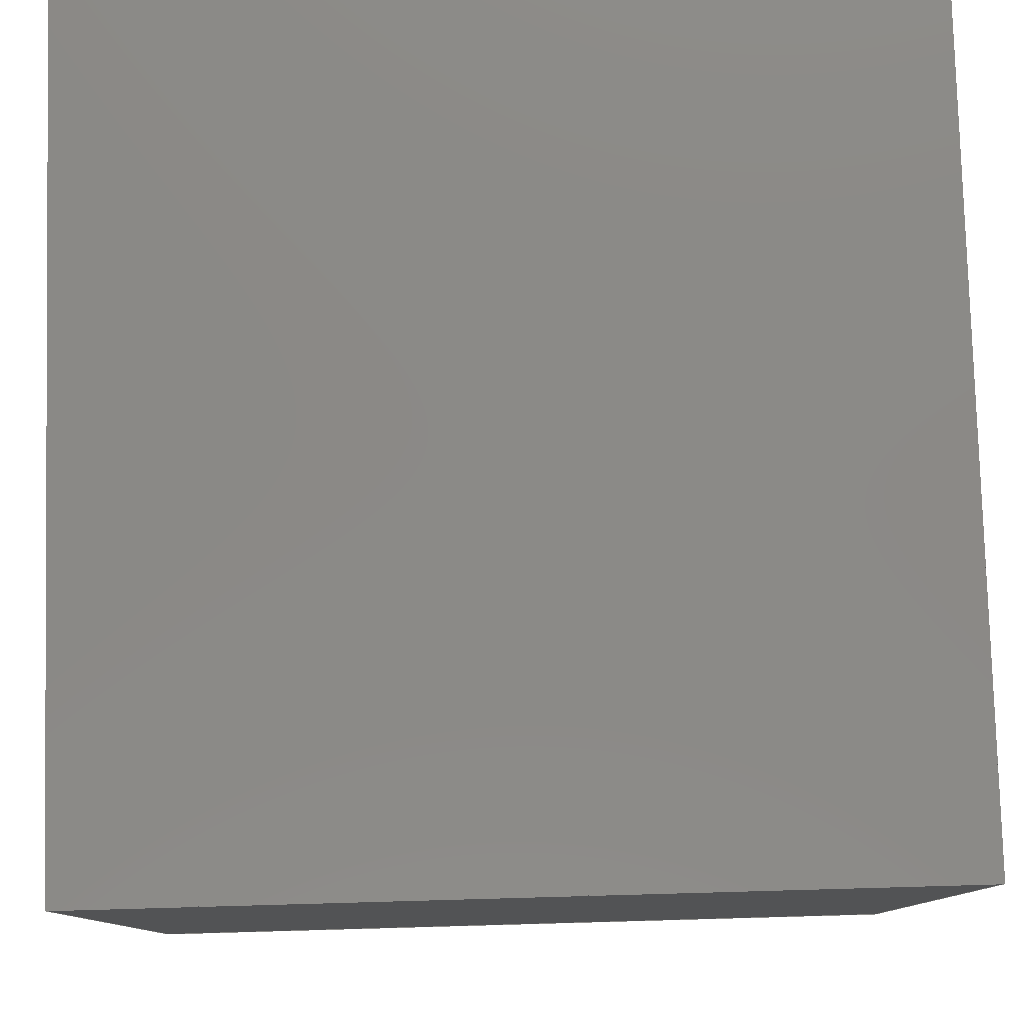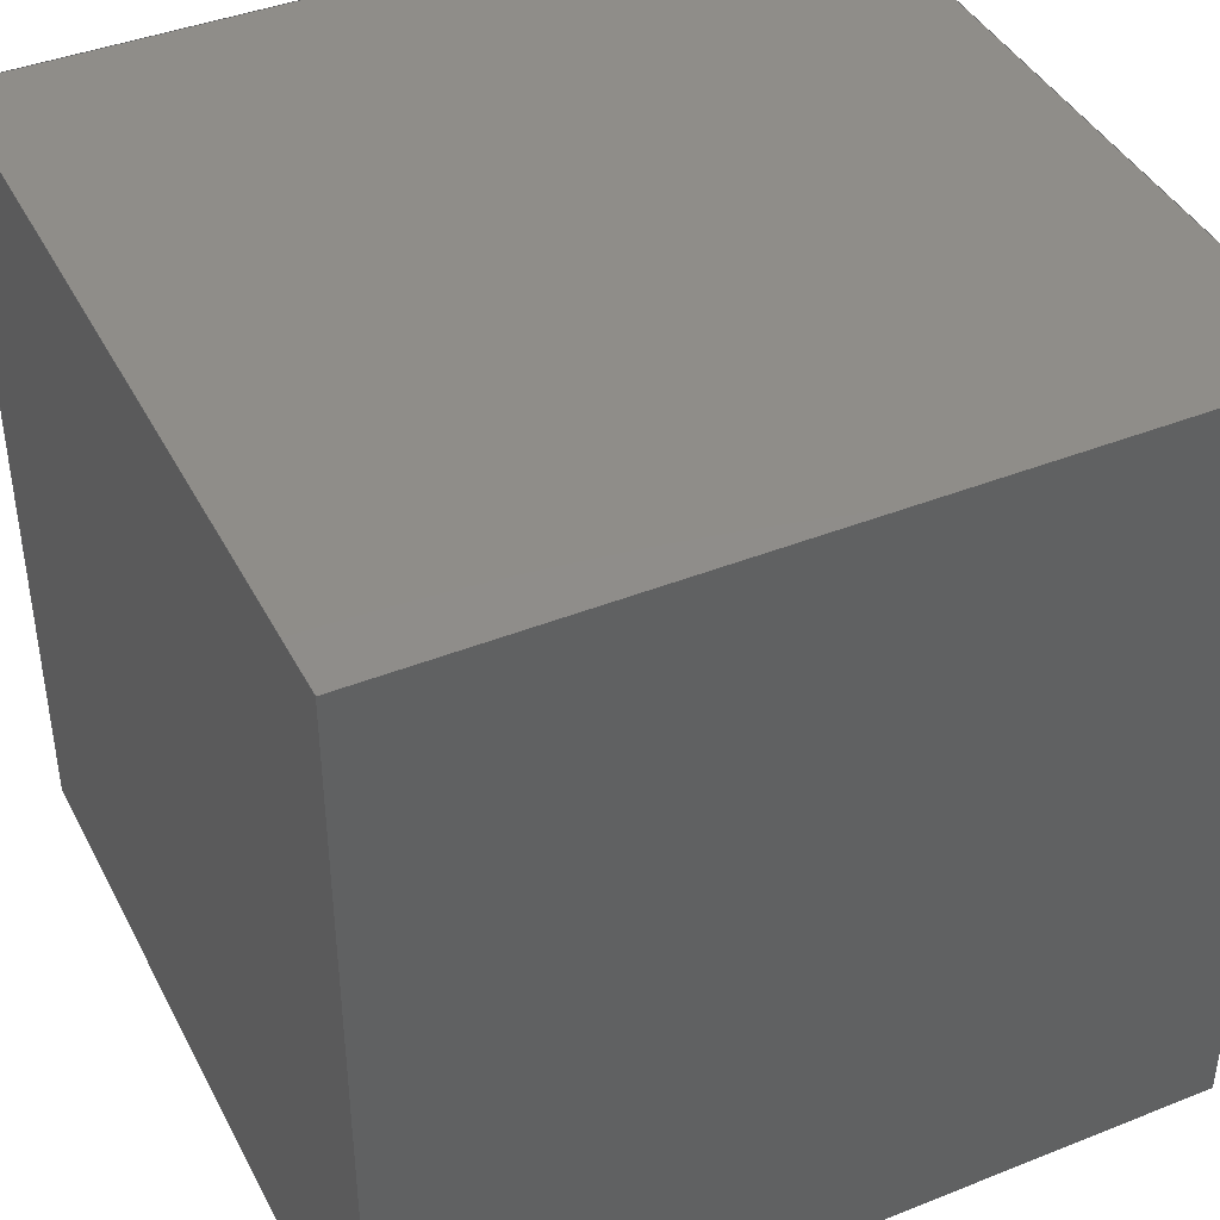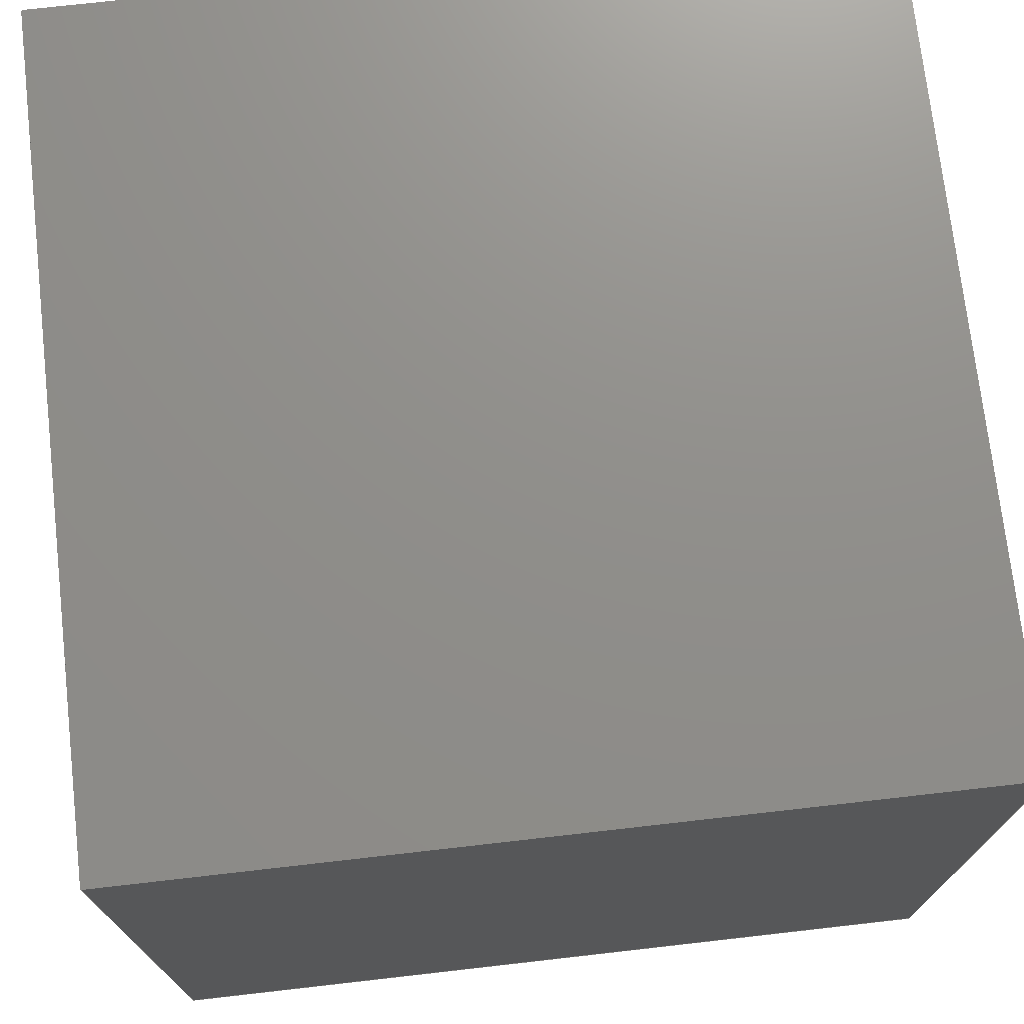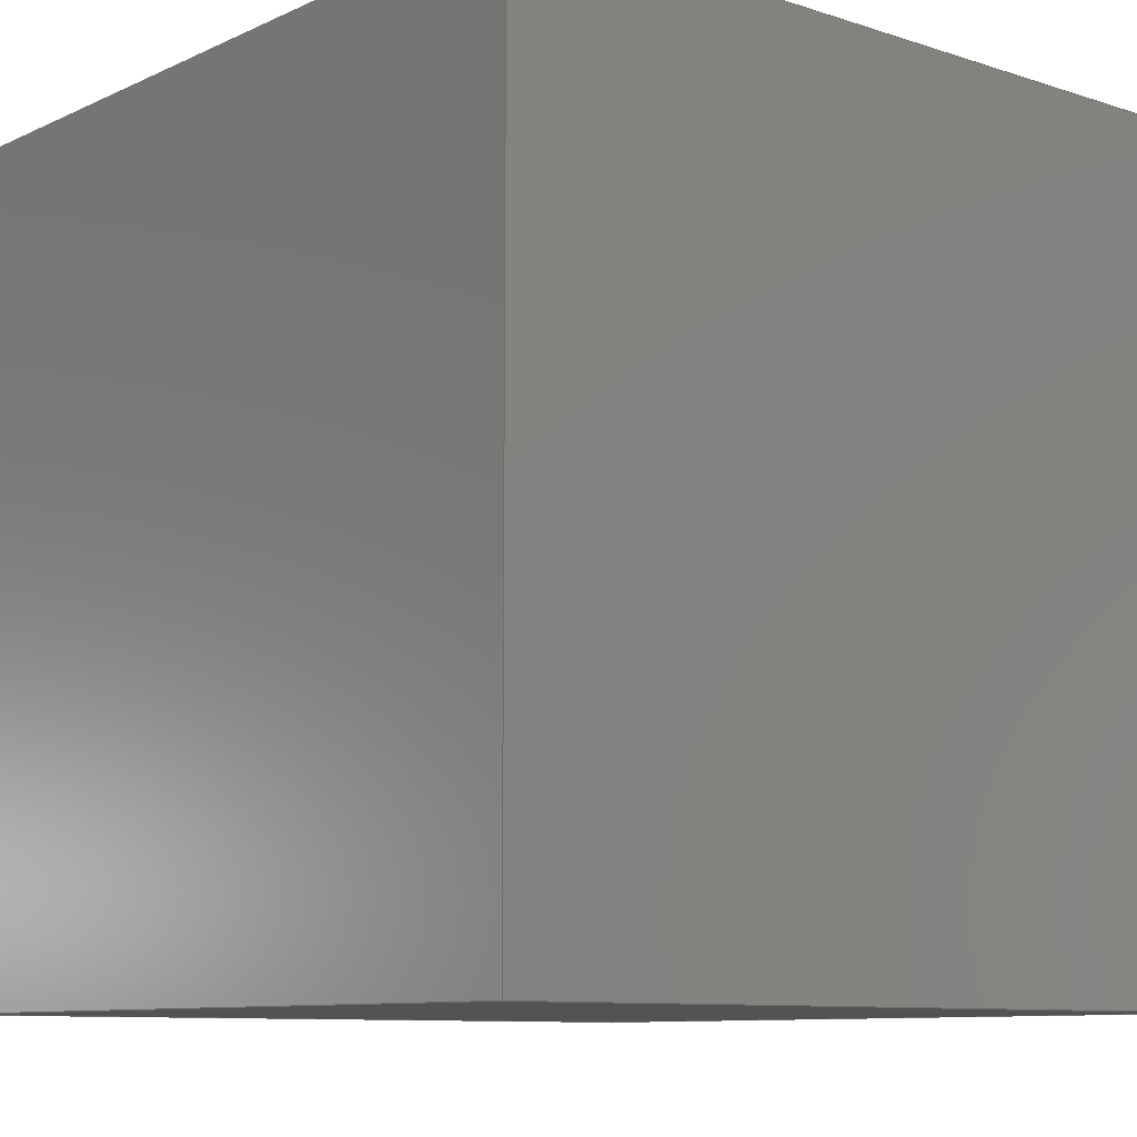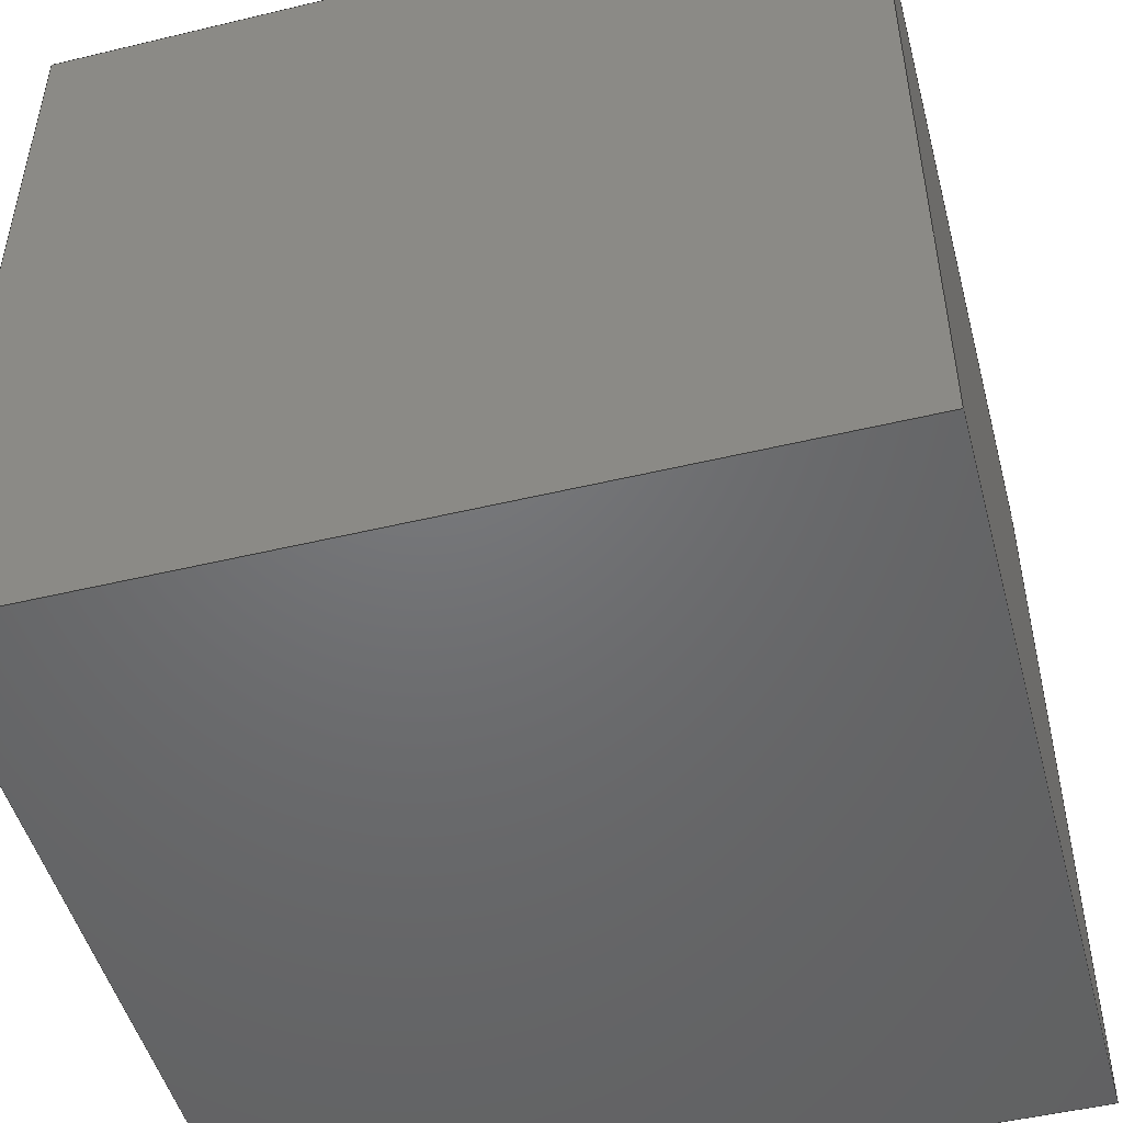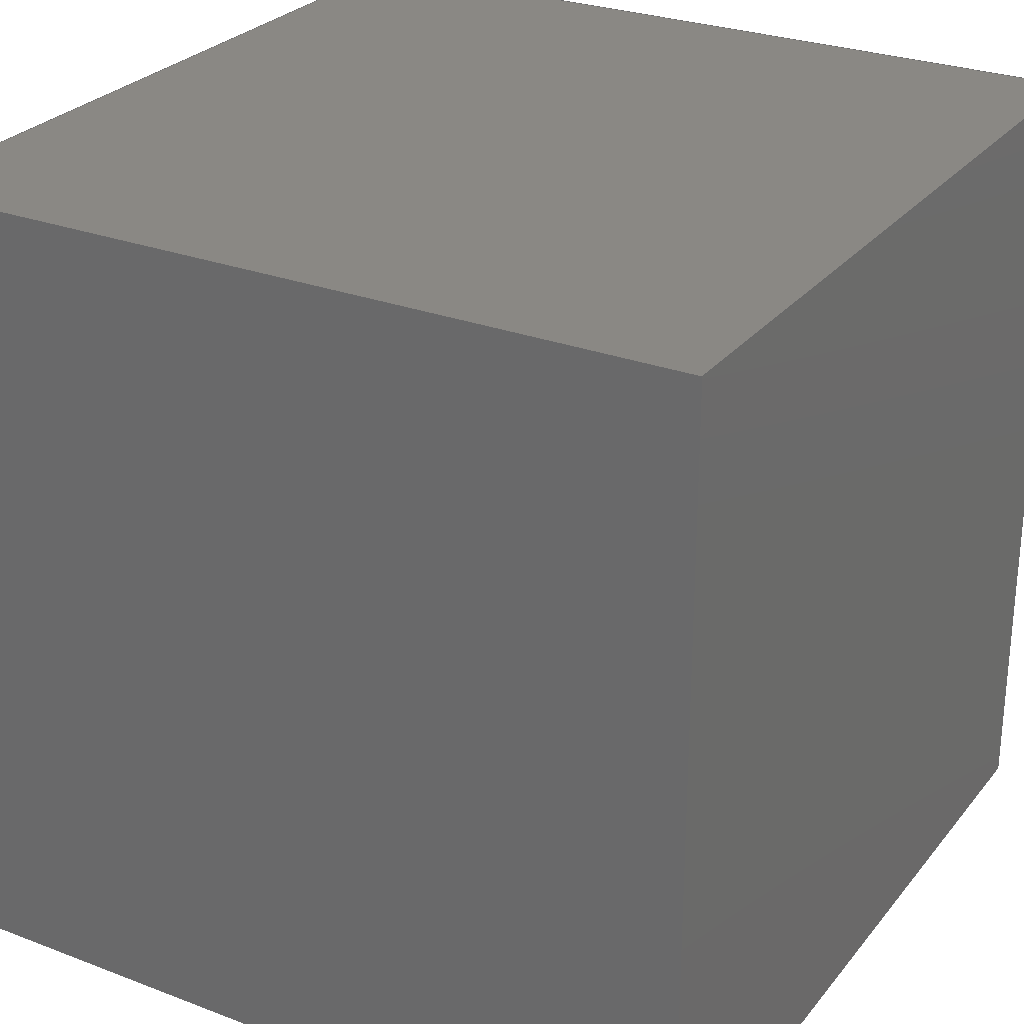
<metadata>
{"format":"step","ext":"stp","renderer":"f3d","projection":"perspective","resolution":1024,"background":"white","views":[{"elev":79.6,"azim":-91.6,"up":"+Z"},{"elev":41.6,"azim":-25.7,"up":"+Y"},{"elev":73.2,"azim":-96.5,"up":"+Z"},{"elev":-9.5,"azim":-130.3,"up":"+Z"},{"elev":-49.1,"azim":14.9,"up":"+Z"},{"elev":27.5,"azim":30.3,"up":"+Y"}]}
</metadata>
<code>
ISO-10303-21;
DATA;
#1=PRODUCT('Part2','','',(#2)) ;
#2=PRODUCT_CONTEXT(' ',#3,'mechanical') ;
#3=APPLICATION_CONTEXT('automotive design') ;
#4=PRODUCT_DEFINITION('',' ',#169,#5) ;
#5=PRODUCT_DEFINITION_CONTEXT('part definition',#3,' ') ;
#6=PRODUCT_DEFINITION_SHAPE(' ',' ',#4) ;
#7=MECHANICAL_DESIGN_GEOMETRIC_PRESENTATION_REPRESENTATION(' ',(#69),#182) ;
#8=SHAPE_REPRESENTATION(' ',(#9),#182) ;
#9=AXIS2_PLACEMENT_3D(' ',#16,$,$) ;
#10=AXIS2_PLACEMENT_3D('Plane Axis2P3D',#17,#43,#44) ;
#11=AXIS2_PLACEMENT_3D('Plane Axis2P3D',#26,#49,#50) ;
#12=AXIS2_PLACEMENT_3D('Plane Axis2P3D',#32,#54,#55) ;
#13=AXIS2_PLACEMENT_3D('Plane Axis2P3D',#38,#59,#60) ;
#14=AXIS2_PLACEMENT_3D('Plane Axis2P3D',#41,#63,#64) ;
#15=AXIS2_PLACEMENT_3D('Plane Axis2P3D',#42,#65,#66) ;
#16=CARTESIAN_POINT(' ',(0,0,0)) ;
#17=CARTESIAN_POINT('Axis2P3D Location',(0,-25,25)) ;
#18=CARTESIAN_POINT('Line Origine',(0,-25,25)) ;
#19=CARTESIAN_POINT('Vertex',(-25,-25,25)) ;
#20=CARTESIAN_POINT('Vertex',(25,-25,25)) ;
#21=CARTESIAN_POINT('Line Origine',(-25,-25,0)) ;
#22=CARTESIAN_POINT('Vertex',(-25,-25,-25)) ;
#23=CARTESIAN_POINT('Line Origine',(0,-25,-25)) ;
#24=CARTESIAN_POINT('Vertex',(25,-25,-25)) ;
#25=CARTESIAN_POINT('Line Origine',(25,-25,0)) ;
#26=CARTESIAN_POINT('Axis2P3D Location',(0,25,-25)) ;
#27=CARTESIAN_POINT('Line Origine',(-25,0,-25)) ;
#28=CARTESIAN_POINT('Vertex',(-25,25,-25)) ;
#29=CARTESIAN_POINT('Line Origine',(0,25,-25)) ;
#30=CARTESIAN_POINT('Vertex',(25,25,-25)) ;
#31=CARTESIAN_POINT('Line Origine',(25,0,-25)) ;
#32=CARTESIAN_POINT('Axis2P3D Location',(0,25,-25)) ;
#33=CARTESIAN_POINT('Line Origine',(-25,25,2.132e-14)) ;
#34=CARTESIAN_POINT('Vertex',(-25,25,25)) ;
#35=CARTESIAN_POINT('Line Origine',(0,25,25)) ;
#36=CARTESIAN_POINT('Vertex',(25,25,25)) ;
#37=CARTESIAN_POINT('Line Origine',(25,25,2.132e-14)) ;
#38=CARTESIAN_POINT('Axis2P3D Location',(0,-25,25)) ;
#39=CARTESIAN_POINT('Line Origine',(-25,3.553e-15,25)) ;
#40=CARTESIAN_POINT('Line Origine',(25,3.553e-15,25)) ;
#41=CARTESIAN_POINT('Axis2P3D Location',(-25,0,0)) ;
#42=CARTESIAN_POINT('Axis2P3D Location',(25,0,0)) ;
#43=DIRECTION('Axis2P3D Direction',(0,-1,0)) ;
#44=DIRECTION('Axis2P3D XDirection',(0,0,-1)) ;
#45=DIRECTION('Vector Direction',(1,0,0)) ;
#46=DIRECTION('Vector Direction',(0,0,-1)) ;
#47=DIRECTION('Vector Direction',(1,0,0)) ;
#48=DIRECTION('Vector Direction',(0,0,-1)) ;
#49=DIRECTION('Axis2P3D Direction',(-0,0,1)) ;
#50=DIRECTION('Axis2P3D XDirection',(0,-1,0)) ;
#51=DIRECTION('Vector Direction',(0,-1,0)) ;
#52=DIRECTION('Vector Direction',(1,0,0)) ;
#53=DIRECTION('Vector Direction',(0,-1,0)) ;
#54=DIRECTION('Axis2P3D Direction',(0,1,0)) ;
#55=DIRECTION('Axis2P3D XDirection',(0,0,1)) ;
#56=DIRECTION('Vector Direction',(0,0,1)) ;
#57=DIRECTION('Vector Direction',(1,0,0)) ;
#58=DIRECTION('Vector Direction',(0,0,1)) ;
#59=DIRECTION('Axis2P3D Direction',(0,0,-1)) ;
#60=DIRECTION('Axis2P3D XDirection',(0,1,0)) ;
#61=DIRECTION('Vector Direction',(0,1,0)) ;
#62=DIRECTION('Vector Direction',(0,1,0)) ;
#63=DIRECTION('Axis2P3D Direction',(1,0,0)) ;
#64=DIRECTION('Axis2P3D XDirection',(0,1,0)) ;
#65=DIRECTION('Axis2P3D Direction',(1,0,0)) ;
#66=DIRECTION('Axis2P3D XDirection',(0,1,0)) ;
#67=PRODUCT_RELATED_PRODUCT_CATEGORY('part',$,(#1)) ;
#68=PRODUCT_CATEGORY('part','specification') ;
#69=STYLED_ITEM(' ',(#70),#123) ;
#70=PRESENTATION_STYLE_ASSIGNMENT((#71)) ;
#71=SURFACE_STYLE_USAGE(.BOTH.,#72) ;
#72=SURFACE_SIDE_STYLE(' ',(#73)) ;
#73=SURFACE_STYLE_FILL_AREA(#74) ;
#74=FILL_AREA_STYLE(' ',(#75)) ;
#75=FILL_AREA_STYLE_COLOUR(' ',#124) ;
#76=VECTOR('Line Direction',#45,1) ;
#77=VECTOR('Line Direction',#46,1) ;
#78=VECTOR('Line Direction',#47,1) ;
#79=VECTOR('Line Direction',#48,1) ;
#80=VECTOR('Line Direction',#51,1) ;
#81=VECTOR('Line Direction',#52,1) ;
#82=VECTOR('Line Direction',#53,1) ;
#83=VECTOR('Line Direction',#56,1) ;
#84=VECTOR('Line Direction',#57,1) ;
#85=VECTOR('Line Direction',#58,1) ;
#86=VECTOR('Line Direction',#61,1) ;
#87=VECTOR('Line Direction',#62,1) ;
#88=UNCERTAINTY_MEASURE_WITH_UNIT(LENGTH_MEASURE(0.005),#179,'distance_accuracy_value','CONFUSED CURVE UNCERTAINTY') ;
#89=SHAPE_REPRESENTATION_RELATIONSHIP(' ',' ',#8,#115) ;
#90=ORIENTED_EDGE('',*,*,#125,.F.) ;
#91=ORIENTED_EDGE('',*,*,#126,.T.) ;
#92=ORIENTED_EDGE('',*,*,#127,.T.) ;
#93=ORIENTED_EDGE('',*,*,#128,.F.) ;
#94=ORIENTED_EDGE('',*,*,#127,.F.) ;
#95=ORIENTED_EDGE('',*,*,#129,.T.) ;
#96=ORIENTED_EDGE('',*,*,#130,.T.) ;
#97=ORIENTED_EDGE('',*,*,#131,.F.) ;
#98=ORIENTED_EDGE('',*,*,#130,.F.) ;
#99=ORIENTED_EDGE('',*,*,#132,.T.) ;
#100=ORIENTED_EDGE('',*,*,#133,.T.) ;
#101=ORIENTED_EDGE('',*,*,#134,.F.) ;
#102=ORIENTED_EDGE('',*,*,#133,.F.) ;
#103=ORIENTED_EDGE('',*,*,#135,.T.) ;
#104=ORIENTED_EDGE('',*,*,#125,.T.) ;
#105=ORIENTED_EDGE('',*,*,#136,.F.) ;
#106=ORIENTED_EDGE('',*,*,#135,.F.) ;
#107=ORIENTED_EDGE('',*,*,#132,.F.) ;
#108=ORIENTED_EDGE('',*,*,#129,.F.) ;
#109=ORIENTED_EDGE('',*,*,#126,.F.) ;
#110=ORIENTED_EDGE('',*,*,#128,.T.) ;
#111=ORIENTED_EDGE('',*,*,#131,.T.) ;
#112=ORIENTED_EDGE('',*,*,#134,.T.) ;
#113=ORIENTED_EDGE('',*,*,#136,.T.) ;
#114=CLOSED_SHELL('Closed Shell',(#116,#117,#118,#119,#120,#121)) ;
#115=ADVANCED_BREP_SHAPE_REPRESENTATION('NONE',(#123),#182) ;
#116=ADVANCED_FACE('PartBody',(#143),#161,.T.) ;
#117=ADVANCED_FACE('PartBody',(#144),#162,.F.) ;
#118=ADVANCED_FACE('PartBody',(#145),#163,.T.) ;
#119=ADVANCED_FACE('PartBody',(#146),#164,.F.) ;
#120=ADVANCED_FACE('PartBody',(#147),#165,.F.) ;
#121=ADVANCED_FACE('PartBody',(#148),#166,.T.) ;
#122=APPLICATION_PROTOCOL_DEFINITION('international standard','automotive_design',2001,#3) ;
#123=MANIFOLD_SOLID_BREP('PartBody',#114) ;
#124=COLOUR_RGB('Colour',0.8235,0.8235,1) ;
#125=EDGE_CURVE('',#171,#172,#149,.T.) ;
#126=EDGE_CURVE('',#171,#173,#150,.T.) ;
#127=EDGE_CURVE('',#173,#174,#151,.T.) ;
#128=EDGE_CURVE('',#172,#174,#152,.T.) ;
#129=EDGE_CURVE('',#173,#175,#153,.F.) ;
#130=EDGE_CURVE('',#175,#176,#154,.T.) ;
#131=EDGE_CURVE('',#174,#176,#155,.F.) ;
#132=EDGE_CURVE('',#175,#177,#156,.T.) ;
#133=EDGE_CURVE('',#177,#178,#157,.T.) ;
#134=EDGE_CURVE('',#176,#178,#158,.T.) ;
#135=EDGE_CURVE('',#177,#171,#159,.F.) ;
#136=EDGE_CURVE('',#178,#172,#160,.F.) ;
#137=EDGE_LOOP('',(#90,#91,#92,#93)) ;
#138=EDGE_LOOP('',(#94,#95,#96,#97)) ;
#139=EDGE_LOOP('',(#98,#99,#100,#101)) ;
#140=EDGE_LOOP('',(#102,#103,#104,#105)) ;
#141=EDGE_LOOP('',(#106,#107,#108,#109)) ;
#142=EDGE_LOOP('',(#110,#111,#112,#113)) ;
#143=FACE_OUTER_BOUND('',#137,.T.) ;
#144=FACE_OUTER_BOUND('',#138,.T.) ;
#145=FACE_OUTER_BOUND('',#139,.T.) ;
#146=FACE_OUTER_BOUND('',#140,.T.) ;
#147=FACE_OUTER_BOUND('',#141,.T.) ;
#148=FACE_OUTER_BOUND('',#142,.T.) ;
#149=LINE('Line',#18,#76) ;
#150=LINE('Line',#21,#77) ;
#151=LINE('Line',#23,#78) ;
#152=LINE('Line',#25,#79) ;
#153=LINE('Line',#27,#80) ;
#154=LINE('Line',#29,#81) ;
#155=LINE('Line',#31,#82) ;
#156=LINE('Line',#33,#83) ;
#157=LINE('Line',#35,#84) ;
#158=LINE('Line',#37,#85) ;
#159=LINE('Line',#39,#86) ;
#160=LINE('Line',#40,#87) ;
#161=PLANE('Plane',#10) ;
#162=PLANE('Plane',#11) ;
#163=PLANE('Plane',#12) ;
#164=PLANE('Plane',#13) ;
#165=PLANE('Plane',#14) ;
#166=PLANE('Plane',#15) ;
#167=PLANE_ANGLE_MEASURE_WITH_UNIT(PLANE_ANGLE_MEASURE(0.01745),#180) ;
#168=PRODUCT_CATEGORY_RELATIONSHIP(' ',' ',#68,#67) ;
#169=PRODUCT_DEFINITION_FORMATION_WITH_SPECIFIED_SOURCE('',' ',#1,.NOT_KNOWN.) ;
#170=SHAPE_DEFINITION_REPRESENTATION(#6,#8) ;
#171=VERTEX_POINT('',#19) ;
#172=VERTEX_POINT('',#20) ;
#173=VERTEX_POINT('',#22) ;
#174=VERTEX_POINT('',#24) ;
#175=VERTEX_POINT('',#28) ;
#176=VERTEX_POINT('',#30) ;
#177=VERTEX_POINT('',#34) ;
#178=VERTEX_POINT('',#36) ;
#179=(LENGTH_UNIT()NAMED_UNIT(*)SI_UNIT(.MILLI.,.METRE.)) ;
#180=(NAMED_UNIT(*)PLANE_ANGLE_UNIT()SI_UNIT($,.RADIAN.)) ;
#181=(NAMED_UNIT(*)SI_UNIT($,.STERADIAN.)SOLID_ANGLE_UNIT()) ;
#182=(GEOMETRIC_REPRESENTATION_CONTEXT(3)GLOBAL_UNCERTAINTY_ASSIGNED_CONTEXT((#88))GLOBAL_UNIT_ASSIGNED_CONTEXT((#179,#180,#181))REPRESENTATION_CONTEXT(' ',' ')) ;
ENDSEC;
END-ISO-10303-21;

</code>
